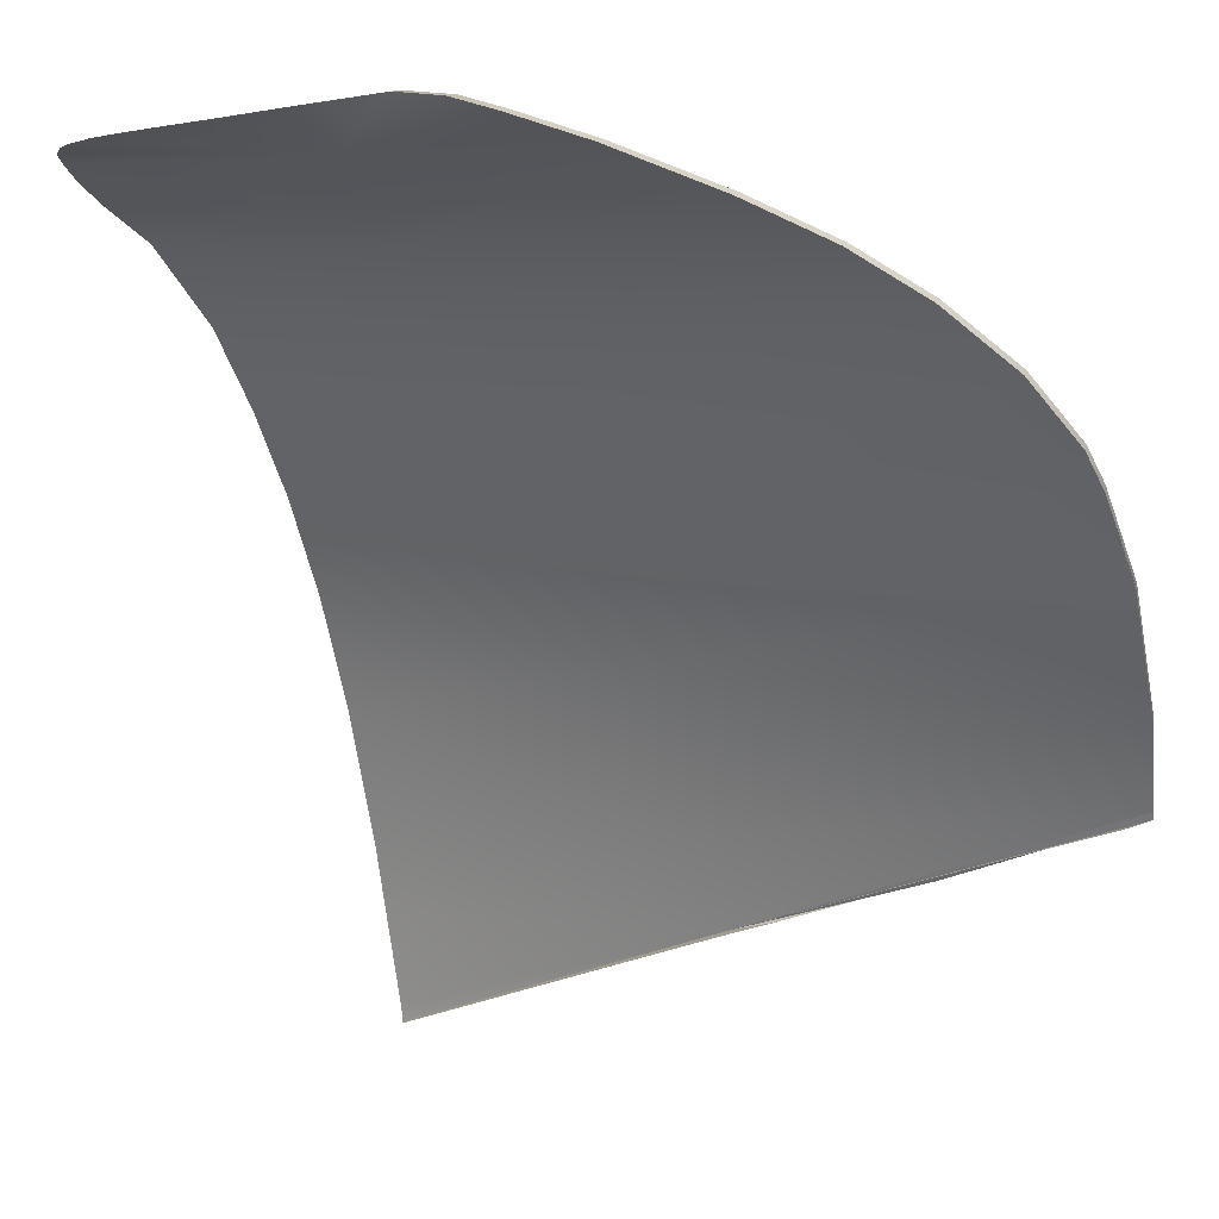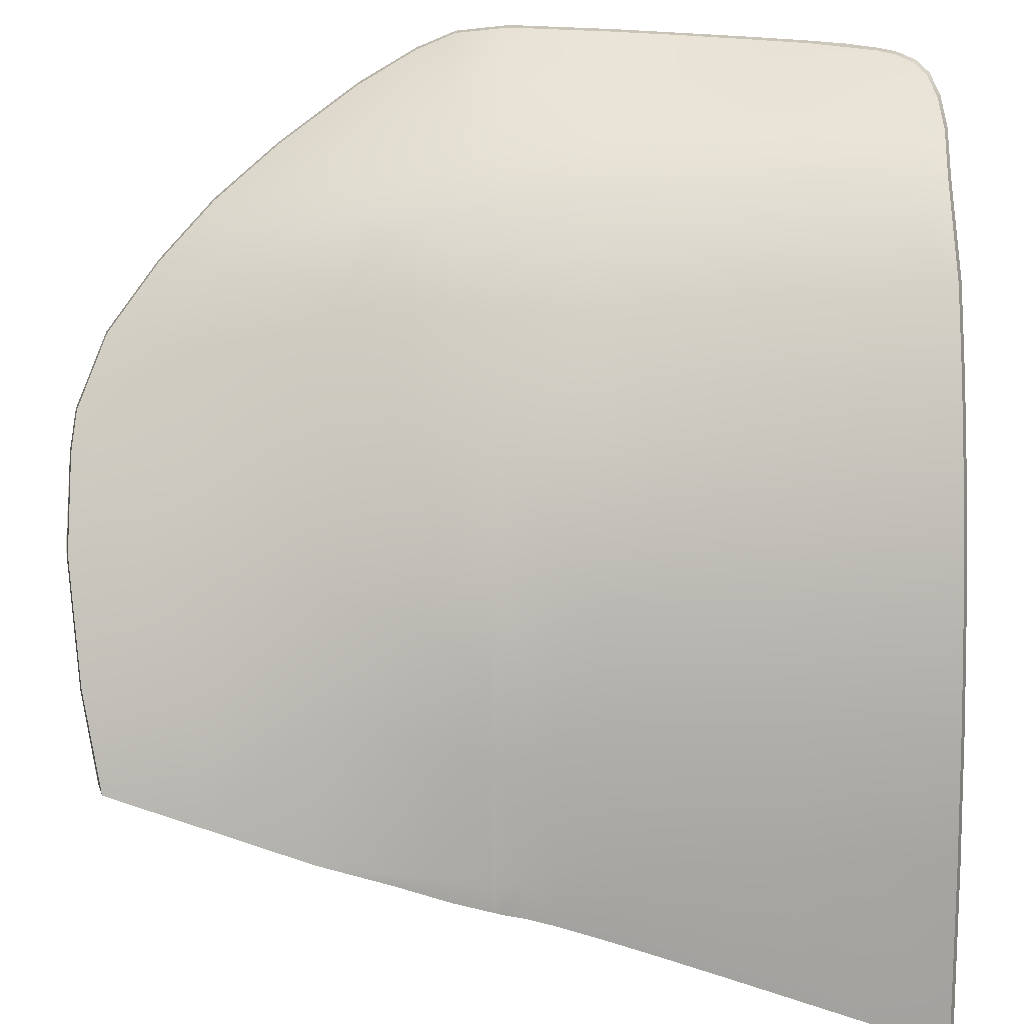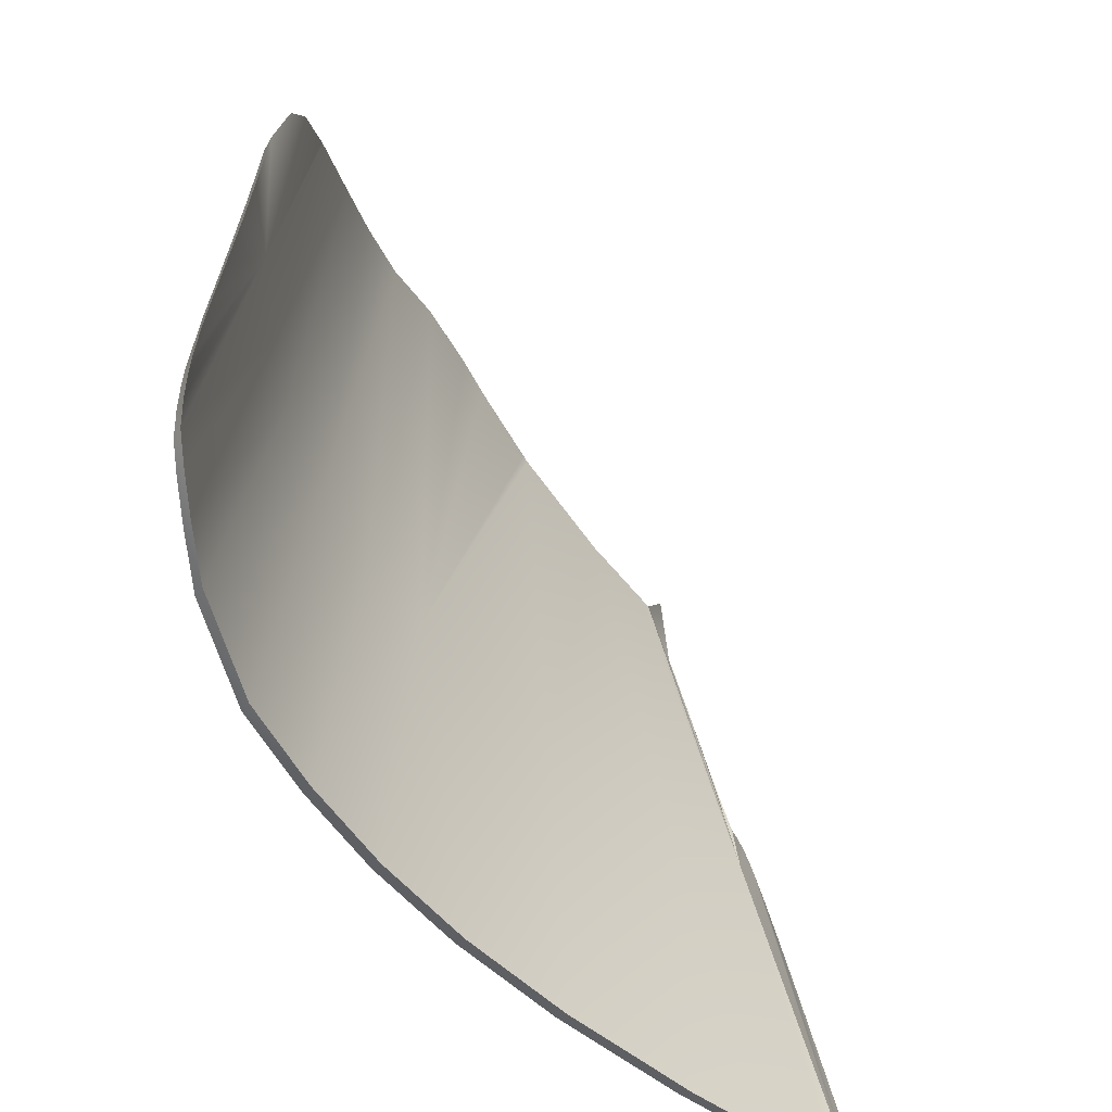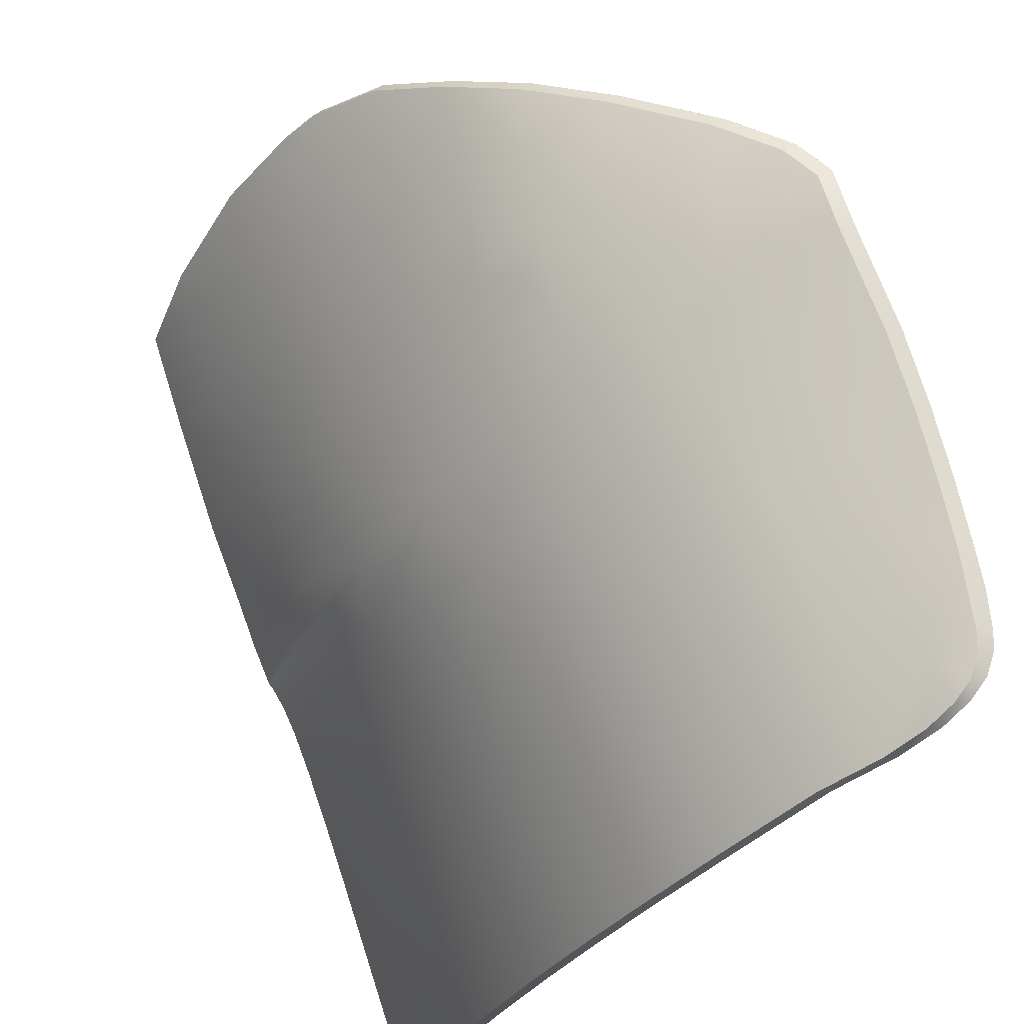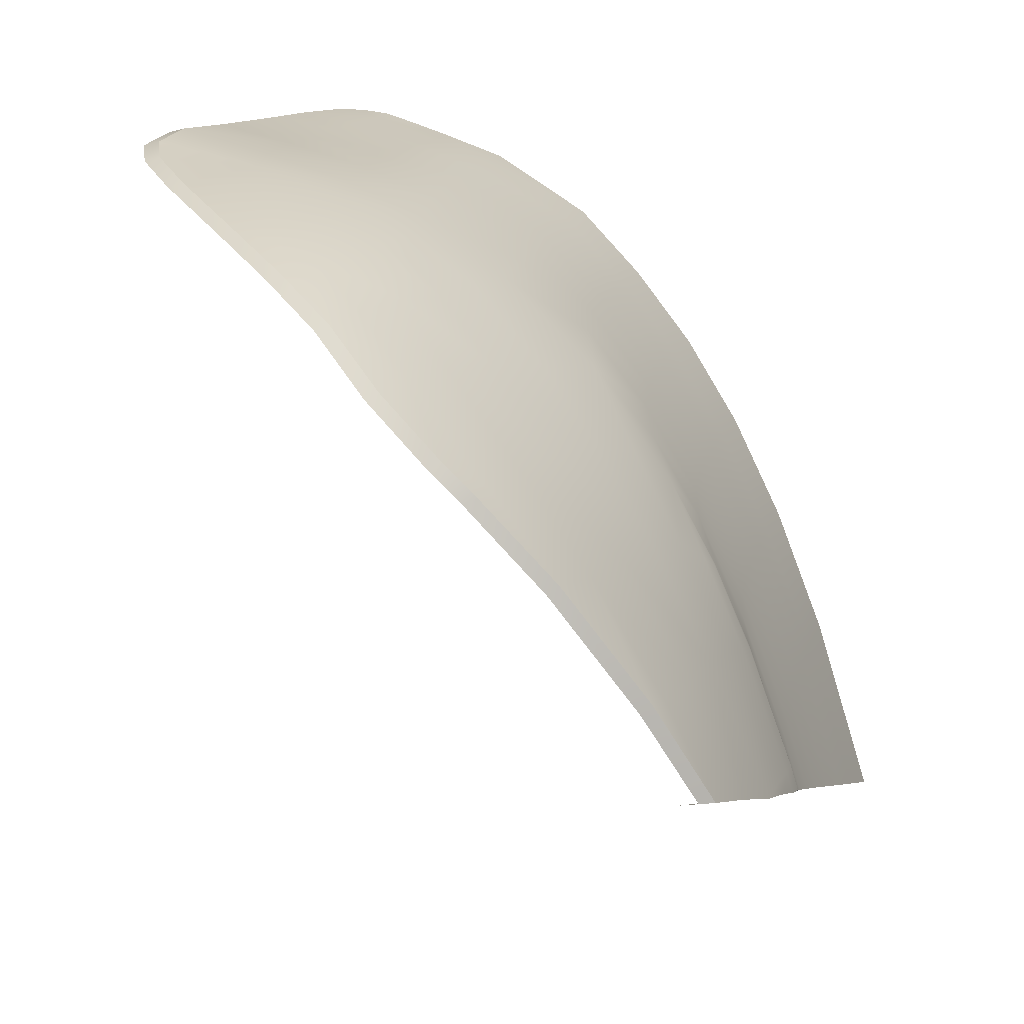
<metadata>
{"format":"obj","ext":"obj","renderer":"f3d","projection":"perspective","resolution":1024,"background":"white","views":[{"elev":-2.7,"azim":119.7,"up":"+Z"},{"elev":33.6,"azim":-89.4,"up":"+Z"},{"elev":-64.2,"azim":74.0,"up":"+Y"},{"elev":75.2,"azim":-27.5,"up":"+Z"},{"elev":10.2,"azim":-171.7,"up":"+Z"}]}
</metadata>
<code>
v  -263.9 31.34 71.56
v  -264 30.49 71.34
v  -264.3 30.89 71.57
v  -266.1 18.96 68.45
v  -264.1 29.15 71
v  -264.4 27.47 70.56
v  -264.7 25.58 70.08
v  -265 23.64 69.58
v  -265.4 21.77 69.1
v  -265.4 21.67 69.08
v  -265.7 20.01 68.65
v  -265.8 19.09 68.41
v  -262.3 43.7 74.92
v  -262.4 43.65 74.71
v  -261.9 42.99 74.46
v  -262.8 40.69 73.96
v  -263.4 37.39 73.05
v  -263.6 35.05 72.51
v  -263.9 33.45 72.1
v  -264 32.42 71.83
v  -263.9 32.01 71.73
v  -249.4 19.6 91.24
v  -248.8 19.93 91.35
v  -248.1 28.94 90.41
v  -248.3 20.42 91.4
v  -248.1 20.93 91.41
v  -247.7 21.9 91.39
v  -247.4 22.91 91.36
v  -246.9 24.74 91.27
v  -246.5 26.75 91.19
v  -246.1 28.88 91.14
v  -266 18.96 68.89
v  -265.1 19 71.68
v  -263.2 30.45 74.15
v  -264.5 19.02 73.68
v  -261.1 30.02 78.73
v  -263 19.08 77.62
v  -261.5 19.12 80.86
v  -258.1 29.59 83.45
v  -259.8 19.16 83.56
v  -256.4 29.38 85.47
v  -258.1 19.2 85.87
v  -254.5 29.2 87.29
v  -256.2 19.24 87.94
v  -250.3 29 89.58
v  -252.1 29.06 88.81
v  -251.6 19.28 90.48
v  -253.4 19.34 89.79
v  -250.3 19.37 90.93
v  -247 36.6 89.73
v  -247 36.57 89.74
v  -245.8 34.85 90.38
v  -245.4 33.65 90.78
v  -245.8 31.99 91.11
v  -248.9 38.92 88.66
v  -250.7 40.75 87.63
v  -252.3 42.29 86.45
v  -253.9 43.75 84.9
v  -255.6 44.53 83.3
v  -258.7 44.63 80.21
v  -258.5 44.65 80.41
v  -256.6 44.65 82.41
v  -261 44.18 77.11
g X4131_541C_R_1_N_X4131_541C_R
f 1 2 3
f 3 2 4
f 2 5 4
f 5 6 4
f 6 7 4
f 7 8 4
f 8 9 4
f 9 10 4
f 10 11 4
f 4 11 12
f 13 14 3
f 15 16 14
f 14 16 3
f 16 17 3
f 17 18 3
f 18 19 3
f 19 20 3
f 20 21 3
f 3 21 1
f 22 23 24
f 23 25 24
f 25 26 24
f 26 27 24
f 27 28 24
f 28 29 24
f 29 30 24
f 24 30 31
f 4 32 3
f 32 33 3
f 3 33 34
f 33 35 34
f 36 34 37
f 34 35 37
f 37 38 36
f 36 38 39
f 39 38 40
f 41 39 42
f 39 40 42
f 43 41 44
f 41 42 44
f 45 46 47
f 46 48 47
f 46 43 48
f 43 44 48
f 47 49 45
f 49 22 45
f 45 22 24
f 50 24 51
f 51 24 52
f 52 24 53
f 53 24 54
f 54 24 31
f 55 45 50
f 45 24 50
f 56 46 55
f 46 45 55
f 57 43 56
f 43 46 56
f 58 41 57
f 41 43 57
f 59 39 58
f 39 41 58
f 36 39 60
f 60 39 61
f 61 39 62
f 62 39 59
f 60 63 36
f 63 34 36
f 63 13 34
f 13 3 34
v  -264.1 31.35 72.81
v  -264.1 30.5 73.06
v  -262.9 31.36 76.35
v  -263.1 32.08 76.16
v  -264.3 32.09 72.67
v  -264.3 32.01 72.69
v  -262 32.11 78.63
v  -261.8 31.46 79.02
v  -262.7 30.52 76.78
v  -259.8 33.71 82.11
v  -260.7 32.21 81.06
v  -258.4 32.21 84.38
v  -261.4 30.66 79.79
v  -264.3 23.63 73.75
v  -265.6 23.64 69.63
v  -264.5 21.75 73.85
v  -264.7 29.16 71.04
v  -264.5 30.49 71.39
v  -264.1 29.15 70.99
v  -266 18.96 68.89
v  -266.4 19.09 68.47
v  -266.1 18.96 68.45
v  -266 21.77 69.15
v  -264.5 32.02 71.78
v  -264.5 31.34 71.61
v  -264.5 32.1 71.82
v  -263 21.73 77.75
v  -262.9 23.61 77.65
v  -261.4 23.59 80.86
v  -263.3 19.22 77.86
v  -261.5 21.7 80.96
v  -264.8 19.16 73.96
v  -259.9 21.67 83.63
v  -258.2 21.63 85.92
v  -259.7 23.57 83.54
v  -258.4 19.34 86.03
v  -261.8 19.26 81.07
v  -260.1 19.3 83.75
v  -256.3 21.58 87.97
v  -258 23.54 85.82
v  -256.1 23.5 87.87
v  -253.4 23.39 89.71
v  -256.5 19.38 88.08
v  -253.6 21.42 89.83
v  -251.6 23.28 90.42
v  -256 25.49 87.74
v  -255.9 27.54 87.55
v  -257.9 25.53 85.71
v  -253.2 27.38 89.38
v  -253.3 25.33 89.57
v  -255.9 29.68 87.24
v  -255.8 32.21 86.96
v  -257.9 29.73 85.19
v  -253.3 32.13 88.71
v  -253.2 29.5 89.11
v  -257.8 27.6 85.52
v  -251.1 29.38 90
v  -251.2 32.07 89.68
v  -251.4 25.22 90.31
v  -251.2 27.21 90.17
v  -262.7 25.58 77.52
v  -264.1 27.47 73.47
v  -264.2 25.58 73.63
v  -262.7 27.48 77.35
v  -261.2 27.51 80.56
v  -261.2 25.57 80.74
v  -264 29.16 73.28
v  -262.7 29.18 77.11
v  -261.2 29.28 80.27
v  -260 31.05 82.2
v  -259.7 29.53 82.91
v  -259.6 27.57 83.24
v  -259.6 25.56 83.43
v  -248.7 29.17 90.68
v  -248.7 32.04 90.51
v  -248.9 27.01 90.81
v  -249.2 25.01 90.95
v  -247.4 24.83 91.37
v  -249.5 23.16 91.11
v  -247.8 23.02 91.46
v  -248.5 21.06 91.51
v  -249.8 21.17 91.22
v  -250.7 19.51 91.04
v  -251.9 19.42 90.59
v  -248.7 20.55 91.5
v  -249.2 20.06 91.45
v  -249.8 19.74 91.35
v  -253.7 19.48 89.92
v  -256.2 19.24 87.94
v  -258.1 19.2 85.87
v  -259.8 19.16 83.56
v  -261.5 19.12 80.86
v  -264.5 19.02 73.68
v  -263 19.08 77.62
v  -265 27.47 70.61
v  -265.7 20.01 68.65
v  -255.3 34.37 86.81
v  -257.3 35.16 84.79
v  -254.7 36.65 86.8
v  -253.5 35.77 87.83
v  -253.4 34 88.31
v  -253.9 38.46 86.9
v  -253.2 40.72 86.8
v  -255.5 39.98 85.16
v  -252.6 36.59 88.26
v  -251.8 39.19 87.98
v  -256.3 37.72 85.06
v  -249.3 35.54 89.77
v  -251.4 33.76 89.34
v  -248.8 33.68 90.23
v  -250.7 37.79 88.77
v  -261.8 33.08 78.96
v  -261.2 34.42 79.67
v  -264.3 33.44 72.74
v  -263 33.32 76.27
v  -264.1 35.05 72.93
v  -262.6 34.83 76.64
v  -263.9 37.4 73.1
v  -263.1 32.33 76.15
v  -262 32.32 78.61
v  -264.3 32.33 72.65
v  -264.4 33.45 72.15
v  -264.6 32.33 71.91
v  -265.3 25.59 70.13
v  -264.7 25.58 70.08
v  -264.4 27.47 70.56
v  -252.7 42.2 86.6
v  -264.6 32.21 71.88
v  -264 32.42 71.83
v  -249.3 38.87 88.8
v  -263.9 32.01 71.73
v  -264.2 35.06 72.56
v  -261.9 40.29 76.97
v  -263.4 40.7 74.01
v  -262.3 37.32 76.86
v  -260.6 36.77 80.04
v  -260 39.6 80.2
v  -259 44.53 80.43
v  -261.3 44.08 77.36
v  -259.5 42.39 80.25
v  -261.5 43.09 77.21
v  -262.9 43.49 74.72
v  -246.5 28.93 91.24
v  -246.2 32.01 91.21
v  -254.3 43.65 85.07
v  -256 44.43 83.48
v  -254.7 42.15 85.18
v  -258.1 38.75 82.81
v  -257.5 41.36 82.79
v  -258.9 35.97 82.7
v  -264 30.49 71.34
v  -256.9 44.54 82.6
v  -257 43.66 82.7
v  -263.6 35.05 72.51
v  -265.4 21.77 69.1
v  -247.4 36.56 89.86
v  -251.8 21.32 90.52
v  -246.2 34.84 90.5
v  -245.9 33.65 90.89
v  -263.9 33.45 72.1
v  -261.9 42.99 74.46
v  -246.9 26.82 91.3
v  -261 44.18 77.11
v  -263.4 37.39 73.05
v  -265 23.64 69.58
v  -258.7 44.63 80.21
v  -256.6 44.65 82.41
v  -255.6 44.53 83.3
v  -253.9 43.75 84.9
v  -251.1 40.69 87.77
v  -252.3 42.29 86.45
v  -250.7 40.75 87.63
v  -248.9 38.92 88.66
v  -262.4 43.65 74.71
v  -265.8 19.09 68.41
v  -247 36.59 89.74
v  -245.8 34.85 90.38
v  -245.8 31.99 91.11
v  -246.1 28.88 91.14
v  -246.5 26.75 91.19
v  -246.9 24.74 91.27
v  -247.4 22.91 91.36
v  -247.7 21.9 91.39
v  -248.1 20.93 91.41
v  -248.8 19.93 91.35
v  -249.4 19.6 91.24
v  -248.3 20.42 91.4
v  -251.6 19.28 90.48
v  -253.4 19.34 89.79
v  -250.3 19.37 90.93
v  -263.9 31.34 71.56
v  -262.8 40.69 73.96
v  -245.4 33.65 90.78
v  -263.1 32.19 76.16
v  -262 32.2 78.62
v  -264.3 32.2 72.66
v  -264.6 32.2 71.86
g X4131_541C_R_X4131_541C_R_2_DTaSI
f 64 65 66
f 67 68 69
f 64 66 67
f 69 64 67
f 70 67 66
f 70 66 71
f 66 72 71
f 73 74 75
f 71 76 74
f 77 78 79
f 80 81 82
f 83 84 85
f 86 84 79
f 87 88 64
f 89 87 64
f 69 68 89
f 69 89 64
f 90 91 79
f 91 90 92
f 90 93 94
f 93 90 95
f 96 97 98
f 97 96 99
f 100 101 94
f 96 98 94
f 97 102 103
f 104 102 105
f 102 106 107
f 102 97 106
f 105 107 108
f 104 109 103
f 109 110 111
f 110 109 112
f 109 104 113
f 114 115 116
f 115 114 117
f 112 118 110
f 110 114 119
f 118 112 120
f 117 118 121
f 113 105 122
f 112 113 123
f 91 124 77
f 125 126 127
f 127 124 128
f 124 91 129
f 65 130 72
f 72 131 76
f 131 127 132
f 130 125 131
f 133 134 75
f 134 135 116
f 132 128 134
f 136 98 111
f 98 136 92
f 128 129 135
f 135 136 119
f 137 138 120
f 137 120 139
f 140 141 139
f 142 143 140
f 144 143 145
f 146 145 147
f 148 144 145
f 149 148 145
f 150 149 145
f 151 147 107
f 106 152 151
f 99 153 106
f 101 154 99
f 101 100 154
f 100 93 155
f 95 84 156
f 93 95 157
f 130 80 125
f 65 81 130
f 125 158 126
f 88 81 64
f 84 86 159
f 160 161 115
f 160 162 161
f 162 160 163
f 160 115 164
f 165 166 167
f 168 169 165
f 163 168 162
f 162 165 170
f 171 172 173
f 163 164 168
f 169 168 174
f 164 117 172
f 171 174 172
f 71 74 70
f 175 74 176
f 177 178 179
f 179 180 181
f 178 175 180
f 178 182 183
f 178 183 175
f 184 177 185
f 184 185 186
f 187 158 188
f 158 80 189
f 166 169 190
f 191 192 87
f 174 193 169
f 87 194 88
f 181 195 179
f 196 197 198
f 199 200 198
f 201 202 203
f 204 205 196
f 140 139 122
f 206 207 137
f 208 209 210
f 170 167 211
f 211 212 200
f 161 170 213
f 176 73 199
f 213 211 199
f 202 205 204
f 81 88 214
f 191 185 192
f 215 216 209
f 208 210 190
f 195 181 217
f 86 78 218
f 174 171 193
f 171 173 219
f 145 142 220
f 138 207 173
f 221 173 222
f 138 173 121
f 179 195 177
f 145 146 150
f 142 140 108
f 126 187 77
f 76 132 133
f 180 176 198
f 201 216 215
f 200 203 196
f 213 73 161
f 185 195 223
f 205 224 197
f 225 206 139
f 202 226 205
f 202 201 226
f 181 197 227
f 78 187 228
f 201 215 229
f 215 209 230
f 209 208 231
f 208 190 232
f 190 233 234
f 233 193 235
f 193 219 236
f 224 205 237
f 85 84 238
f 219 221 239
f 221 222 240
f 207 241 222
f 206 242 207
f 225 243 206
f 141 244 225
f 143 245 141
f 246 143 247
f 246 245 143
f 248 149 249
f 247 144 250
f 250 148 248
f 147 251 146
f 151 252 147
f 146 253 150
f 203 212 201
f 212 167 216
f 65 72 66
f 72 76 71
f 74 133 75
f 76 133 74
f 78 86 79
f 81 214 82
f 84 95 79
f 91 77 79
f 90 94 92
f 93 100 94
f 90 79 95
f 97 103 98
f 96 101 99
f 101 96 94
f 98 92 94
f 102 104 103
f 102 107 105
f 106 151 107
f 97 99 106
f 107 220 108
f 109 111 103
f 110 119 111
f 109 113 112
f 104 105 113
f 115 75 116
f 114 118 117
f 118 114 110
f 114 116 119
f 112 123 120
f 118 120 121
f 105 108 122
f 113 122 123
f 124 126 77
f 126 124 127
f 124 129 128
f 91 92 129
f 130 131 72
f 131 132 76
f 127 128 132
f 125 127 131
f 134 116 75
f 135 119 116
f 128 135 134
f 98 103 111
f 136 129 92
f 129 136 135
f 136 111 119
f 138 121 120
f 120 123 139
f 141 225 139
f 143 141 140
f 143 142 145
f 145 220 147
f 147 220 107
f 152 252 151
f 153 152 106
f 154 153 99
f 100 155 154
f 93 157 155
f 84 83 156
f 95 156 157
f 80 158 125
f 81 80 130
f 158 187 126
f 81 65 64
f 86 218 159
f 161 75 115
f 162 170 161
f 160 164 163
f 115 117 164
f 166 210 167
f 169 166 165
f 168 165 162
f 165 167 170
f 164 172 168
f 117 121 172
f 174 168 172
f 74 175 183
f 74 73 176
f 178 180 179
f 180 198 181
f 175 176 180
f 158 189 188
f 80 82 189
f 169 233 190
f 192 194 87
f 193 233 169
f 194 254 88
f 197 181 198
f 200 196 198
f 202 204 203
f 205 197 196
f 139 123 122
f 207 138 137
f 209 216 210
f 167 212 211
f 212 203 200
f 170 211 213
f 73 213 199
f 211 200 199
f 88 254 214
f 185 223 192
f 210 166 190
f 181 227 217
f 78 228 218
f 171 219 193
f 173 221 219
f 142 108 220
f 207 222 173
f 173 172 121
f 195 185 177
f 140 122 108
f 187 78 77
f 132 134 133
f 176 199 198
f 203 204 196
f 73 75 161
f 195 217 223
f 224 255 197
f 206 137 139
f 226 237 205
f 201 229 226
f 197 255 227
f 187 188 228
f 215 230 229
f 209 231 230
f 208 232 231
f 190 234 232
f 233 235 234
f 193 236 235
f 219 239 236
f 84 159 238
f 221 240 239
f 222 256 240
f 241 256 222
f 242 241 207
f 243 242 206
f 244 243 225
f 245 244 141
f 143 144 247
f 149 150 249
f 144 148 250
f 148 149 248
f 251 253 146
f 252 251 147
f 253 249 150
f 212 216 201
f 167 210 216
f 177 184 182
f 177 182 178
f 183 182 257
f 183 257 258
f 259 257 182
f 259 182 184
f 259 184 186
f 259 186 260
f 74 183 258
f 70 74 258
f 258 257 67
f 258 67 70
f 257 259 68
f 257 68 67
f 68 259 260
f 68 260 89

</code>
